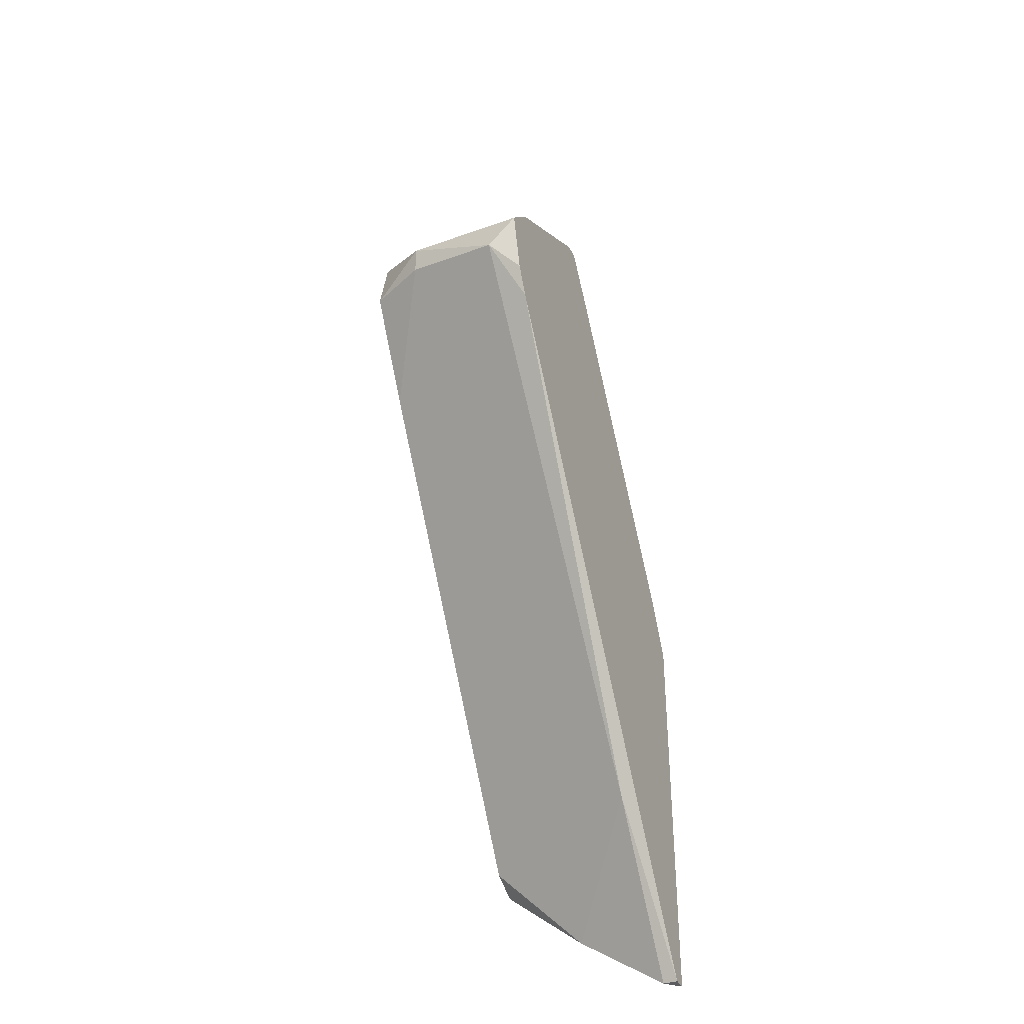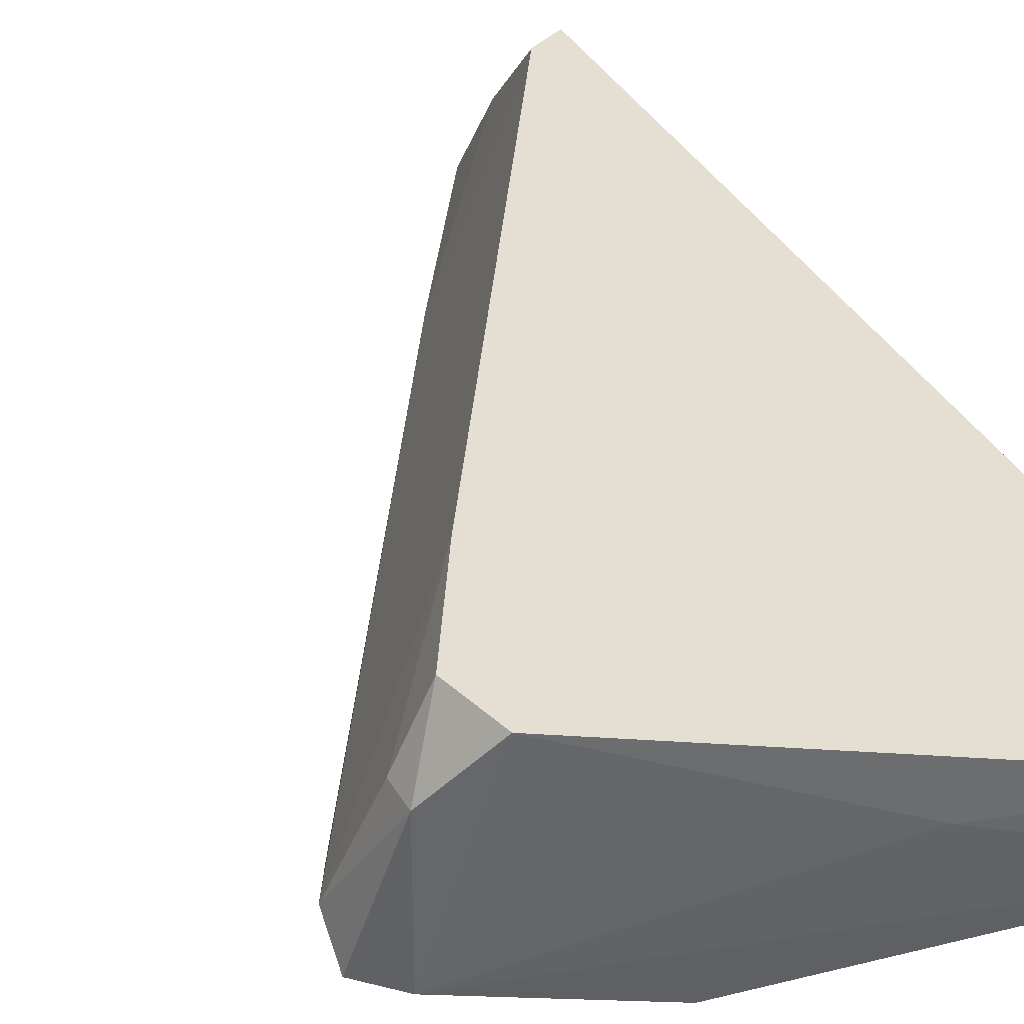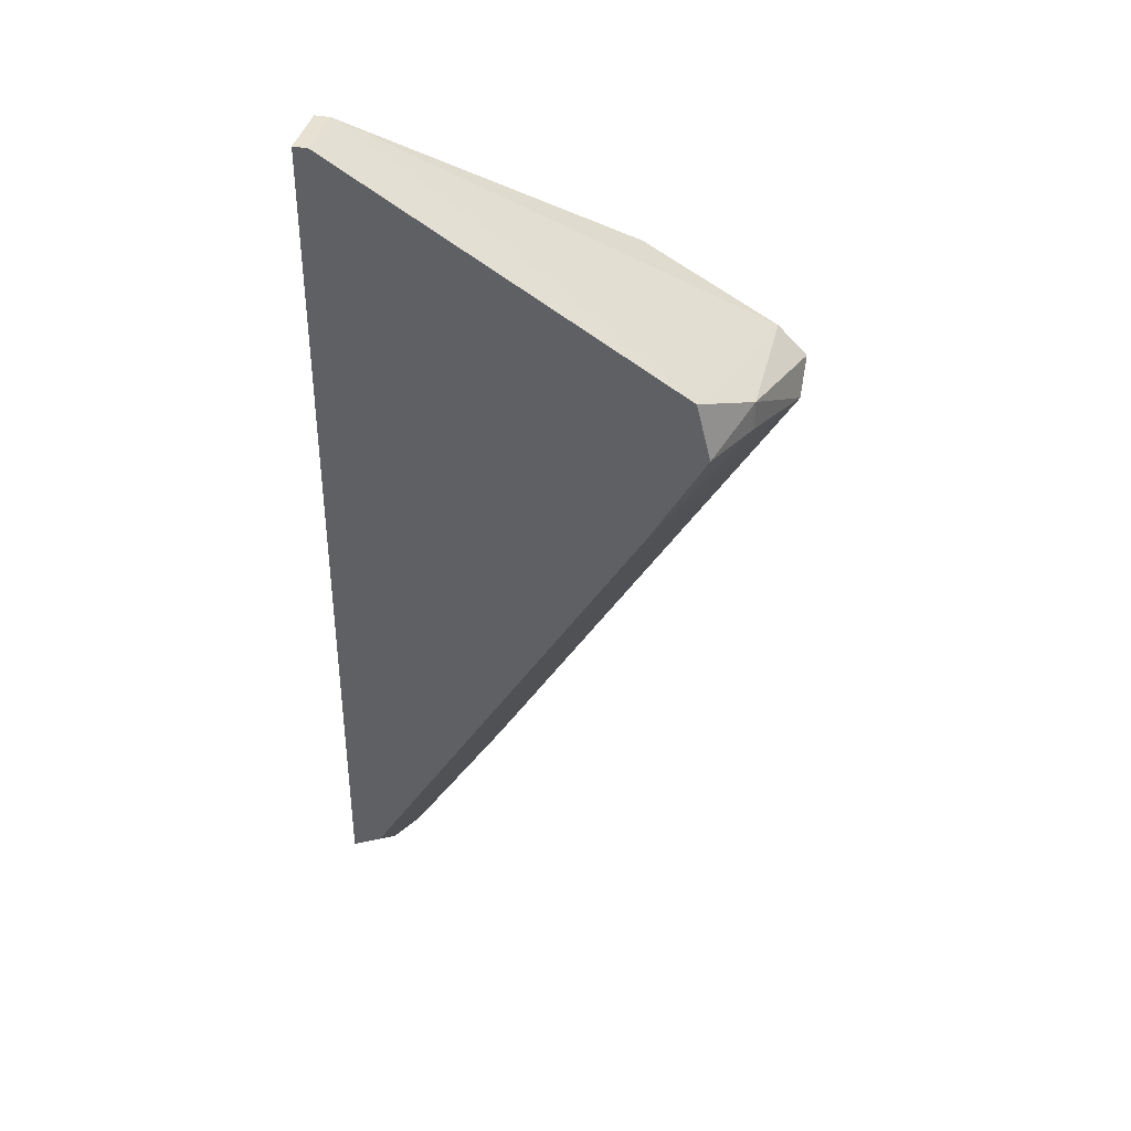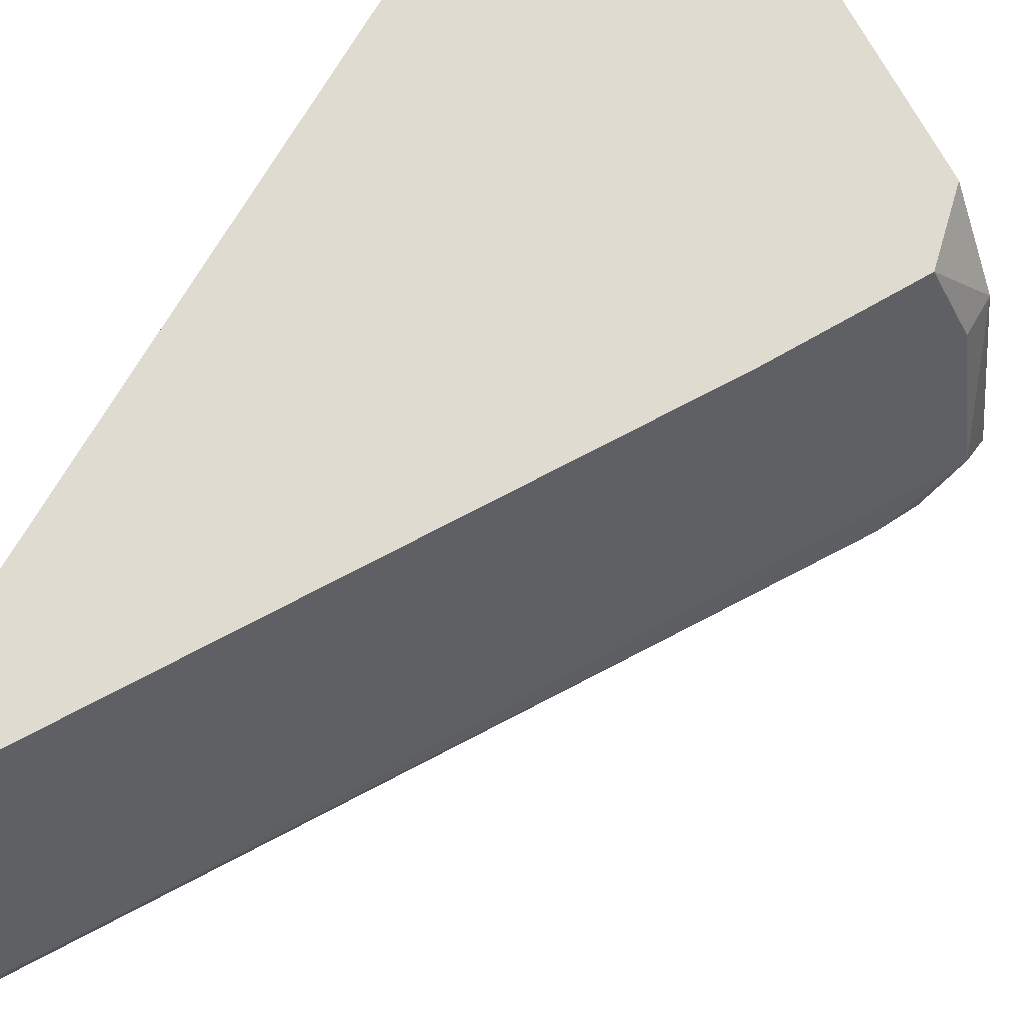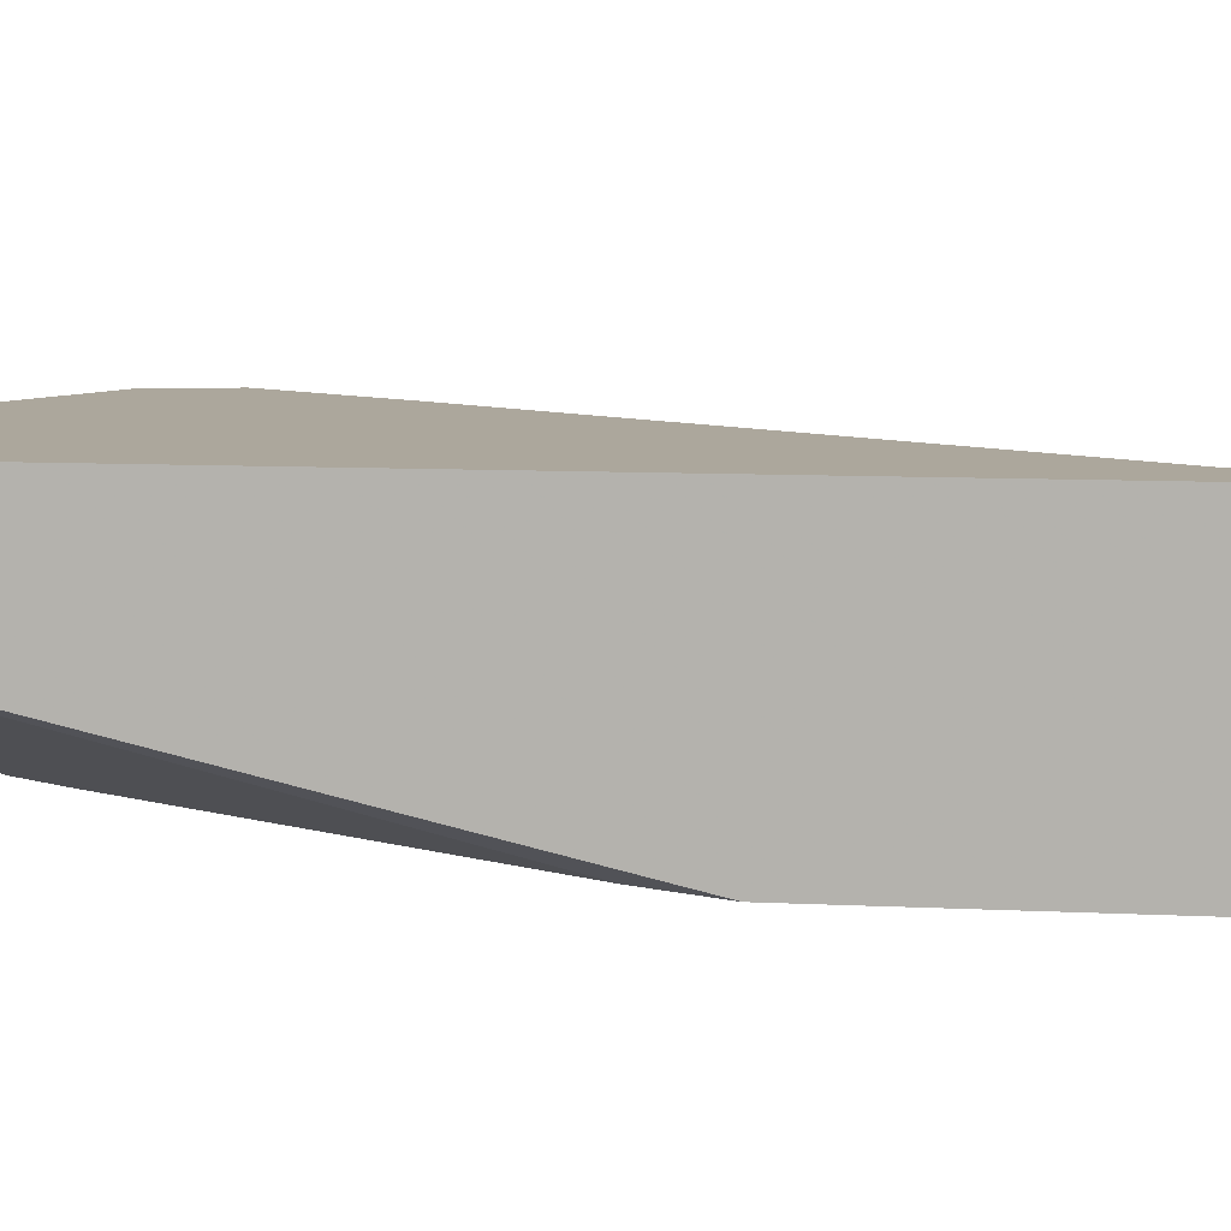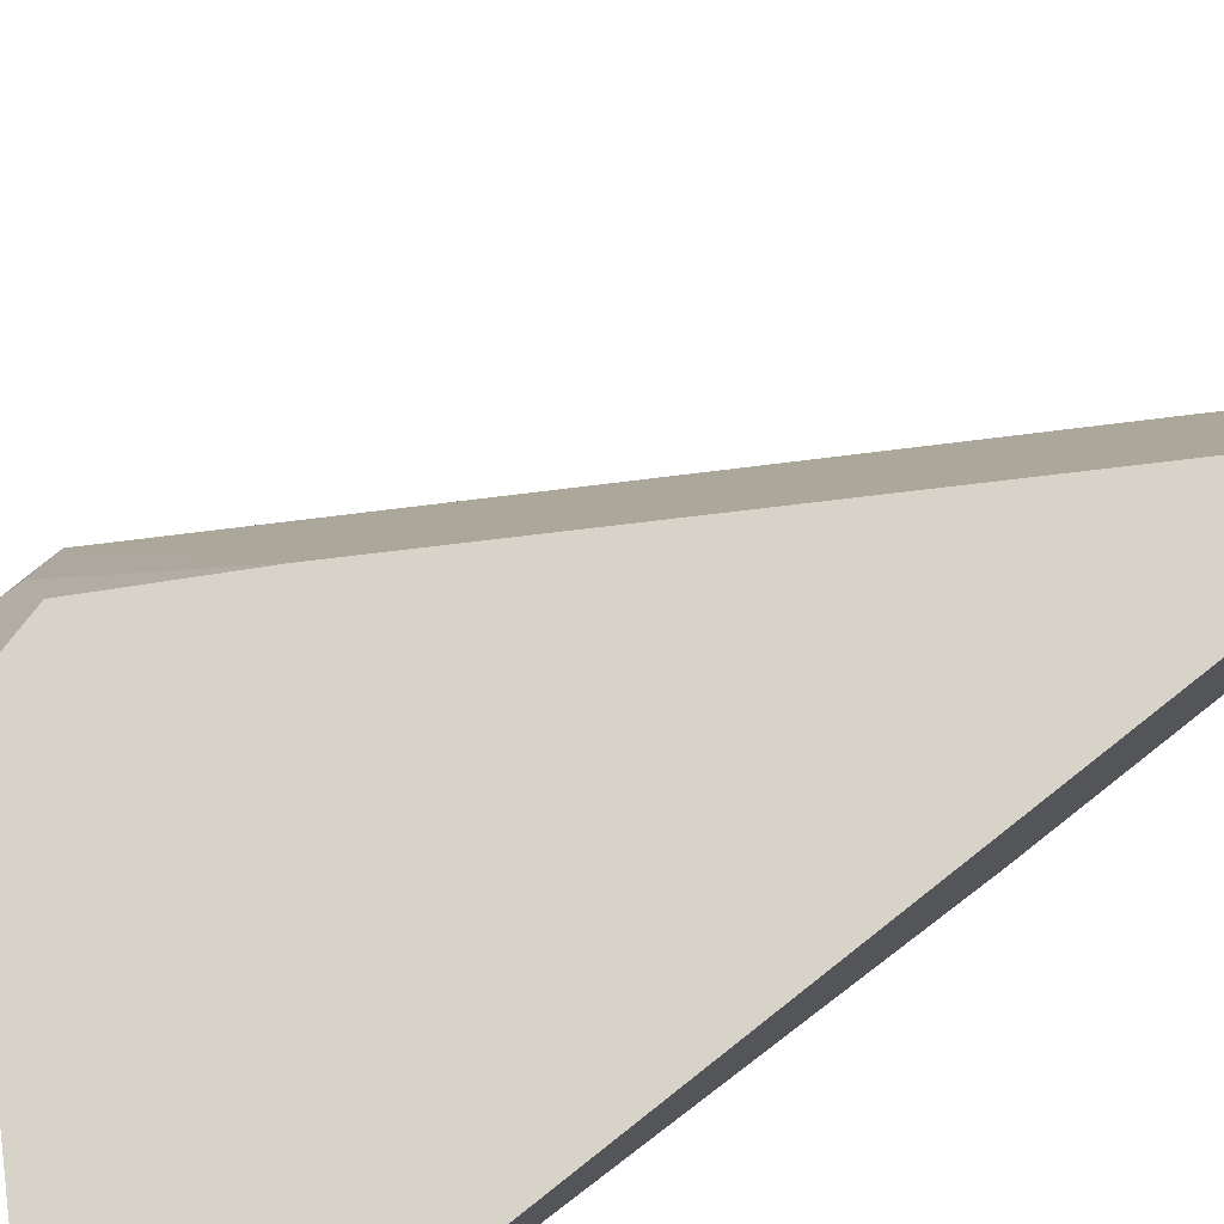
<metadata>
{"format":"obj","ext":"obj","renderer":"f3d","projection":"perspective","resolution":1024,"background":"white","views":[{"elev":-36.9,"azim":-66.4,"up":"+Z"},{"elev":37.0,"azim":-26.6,"up":"+Y"},{"elev":38.7,"azim":-166.8,"up":"+Z"},{"elev":69.8,"azim":-149.8,"up":"+Y"},{"elev":8.4,"azim":98.3,"up":"+Y"},{"elev":77.1,"azim":51.7,"up":"+Y"}]}
</metadata>
<code>
v -0.02955 -0.004249 0.03857
v -0.01078 -0.004249 -0.02218
v -0.01078 0.00348 -0.01775
v -0.01078 0.00569 0.05072
v -0.01078 0.01011 0.05072
v -0.01078 -0.003144 -0.02218
v -0.01851 -0.003144 -0.01002
v -0.0417 -0.004249 0.03083
v -0.0417 -0.002039 0.02863
v -0.03728 0.01011 0.03083
v -0.03949 -0.004249 0.03304
v -0.03949 -0.004249 0.02421
v -0.03949 0.00569 0.03083
v -0.03949 0.00569 0.03304
v -0.009673 -0.004249 -0.02218
v -0.009673 -0.004249 0.007649
v -0.009673 0.00569 0.05072
v -0.009673 0.01011 0.05072
v -0.009673 0.01011 -0.01223
v -0.03286 0.01011 0.0231
v -0.02624 -0.004249 0.03525
v -0.04059 -0.004249 0.02641
v -0.02183 0.006795 0.04409
v -0.01188 -0.004249 0.01207
v -0.01188 0.01011 -0.01113
v -0.02845 -0.004249 0.03857
v -0.03618 0.01011 0.03525
f 20 9 13
f 5 18 19
f 19 18 16
f 5 19 10
f 16 22 2
f 22 16 1
f 18 5 17
f 16 18 17
f 10 19 25
f 22 1 11
f 19 16 15
f 16 2 15
f 5 10 27
f 10 14 27
f 14 11 27
f 1 16 21
f 17 5 4
f 1 17 4
f 11 1 4
f 10 25 20
f 25 7 20
f 7 9 20
f 25 19 3
f 19 15 3
f 7 25 3
f 16 17 24
f 21 16 24
f 17 21 24
f 9 22 8
f 14 9 8
f 11 14 8
f 22 11 8
f 5 27 23
f 27 11 23
f 4 5 23
f 11 4 23
f 15 2 6
f 2 7 6
f 3 15 6
f 7 3 6
f 17 1 26
f 1 21 26
f 21 17 26
f 2 22 12
f 22 9 12
f 7 2 12
f 9 7 12
f 14 10 13
f 9 14 13
f 10 20 13

</code>
